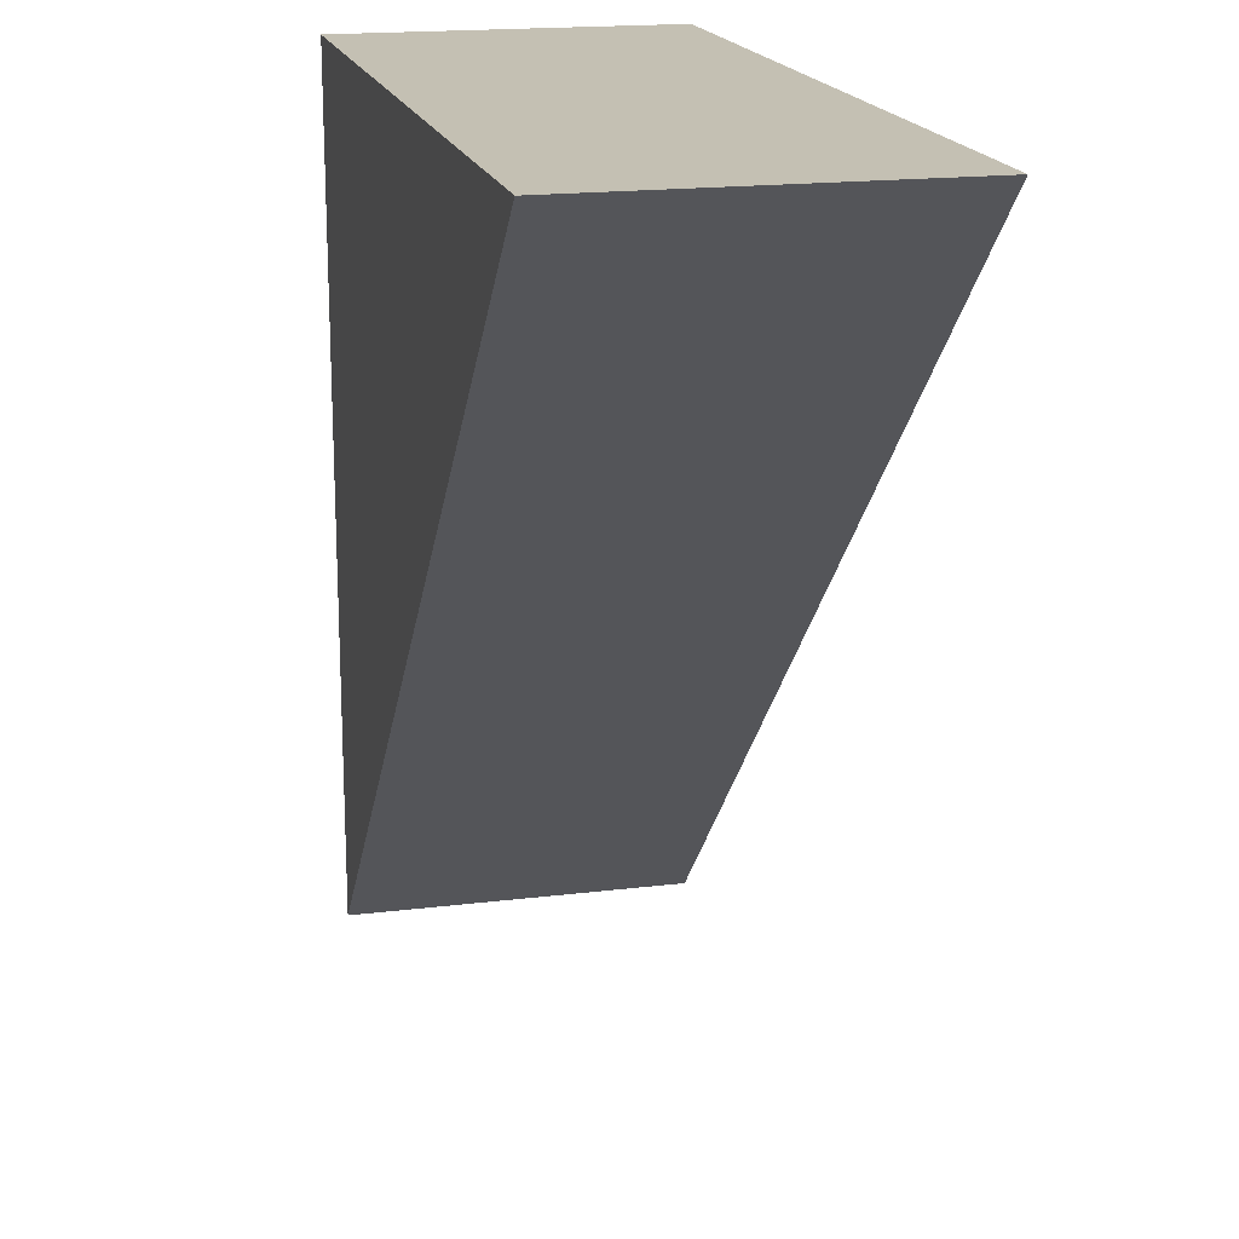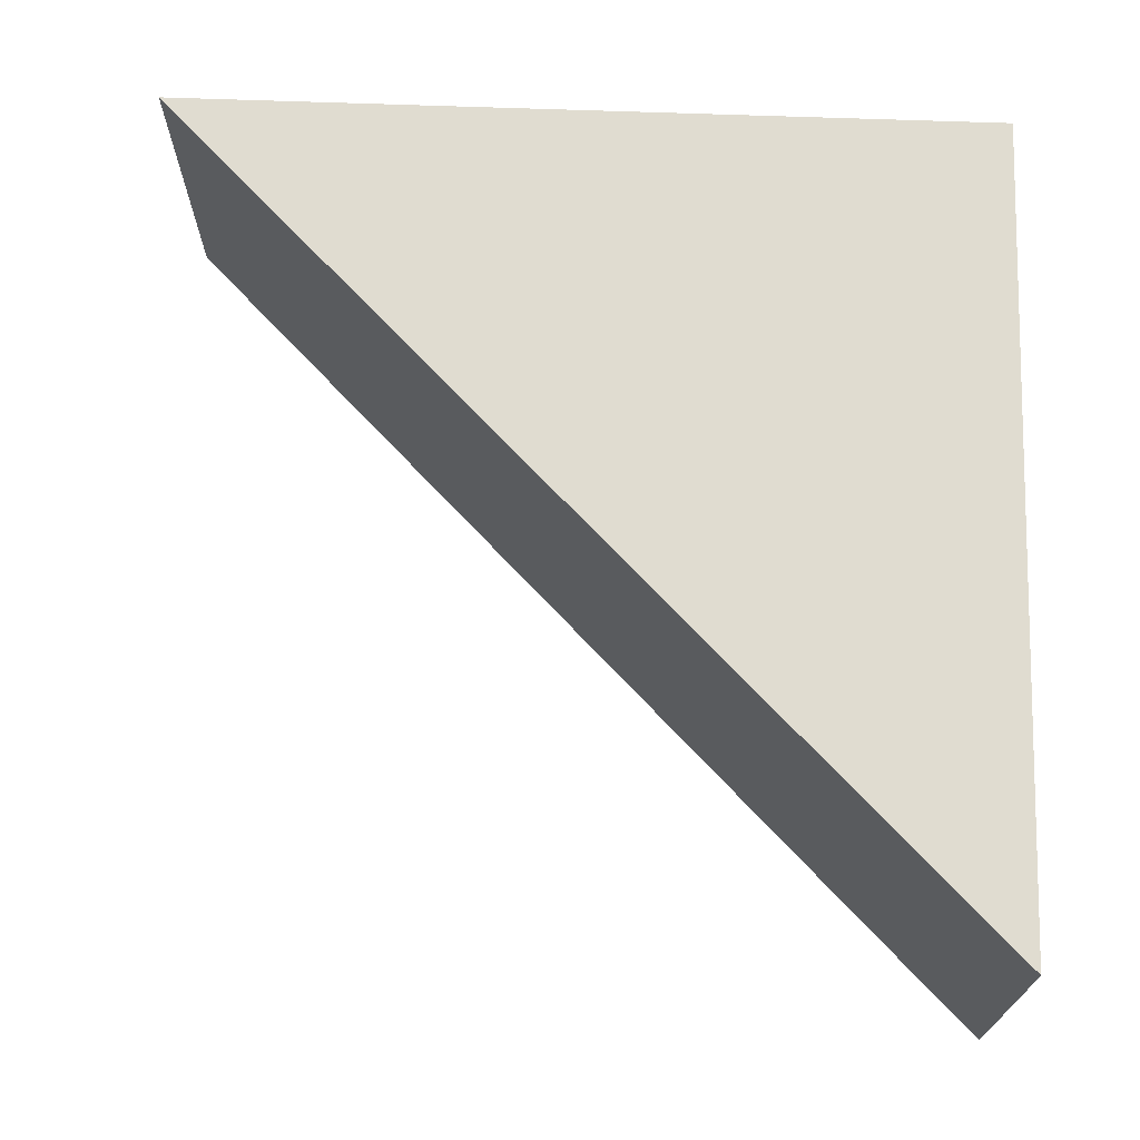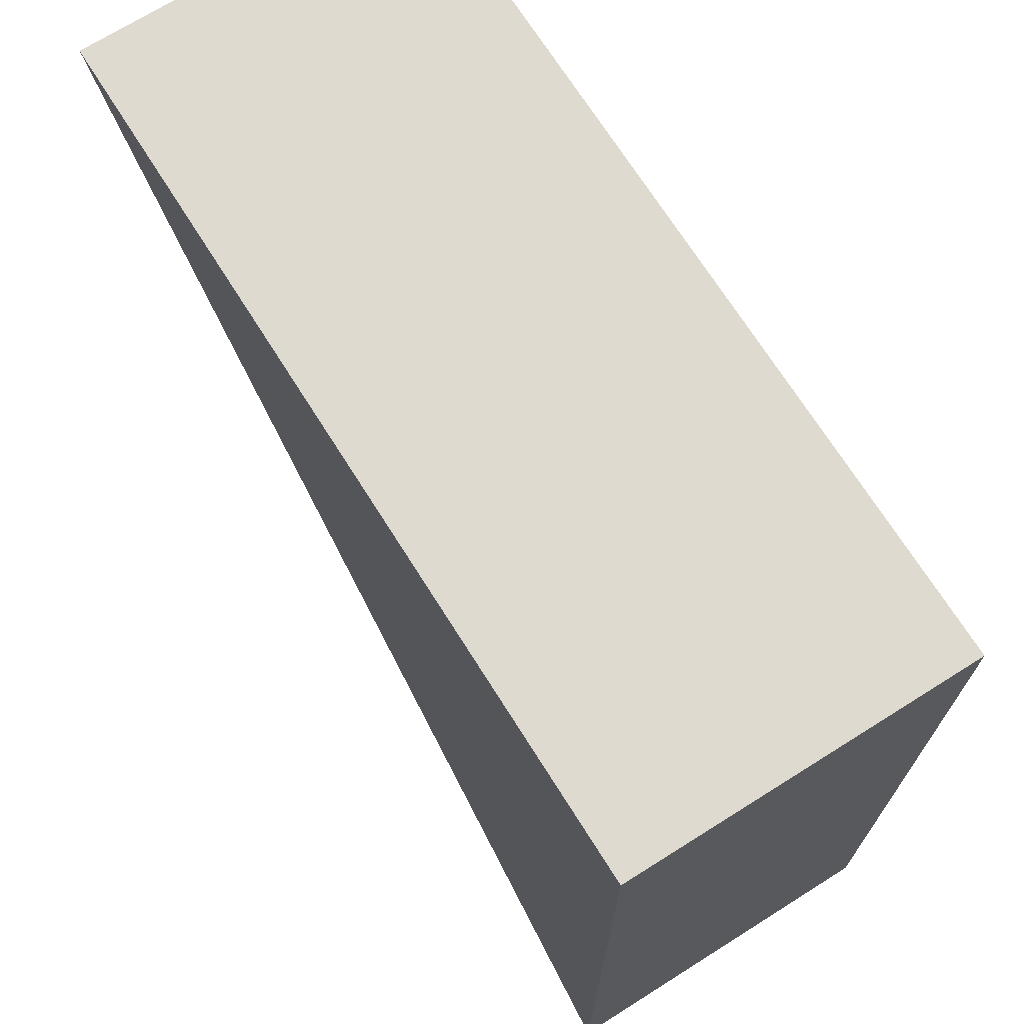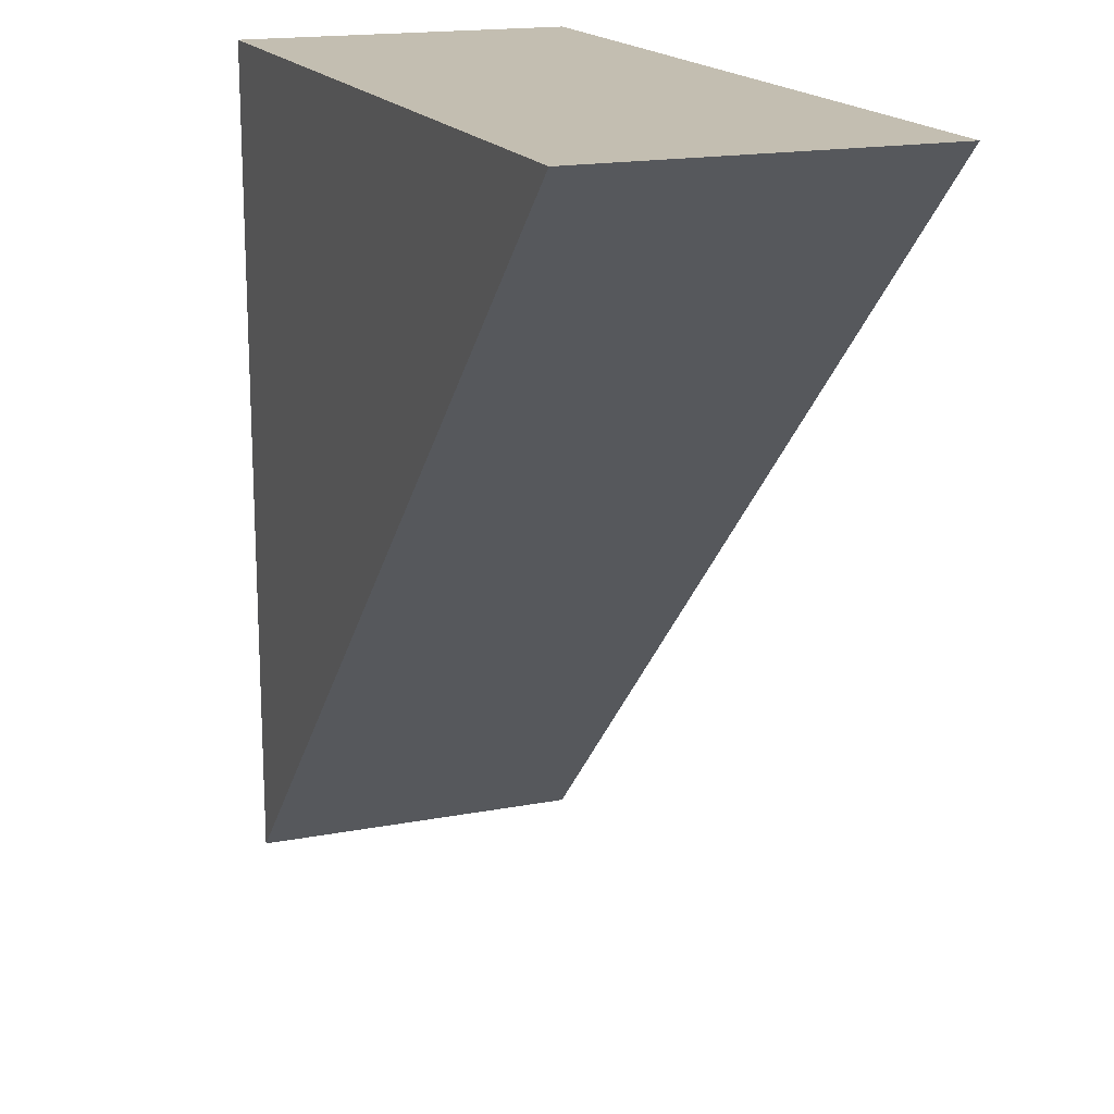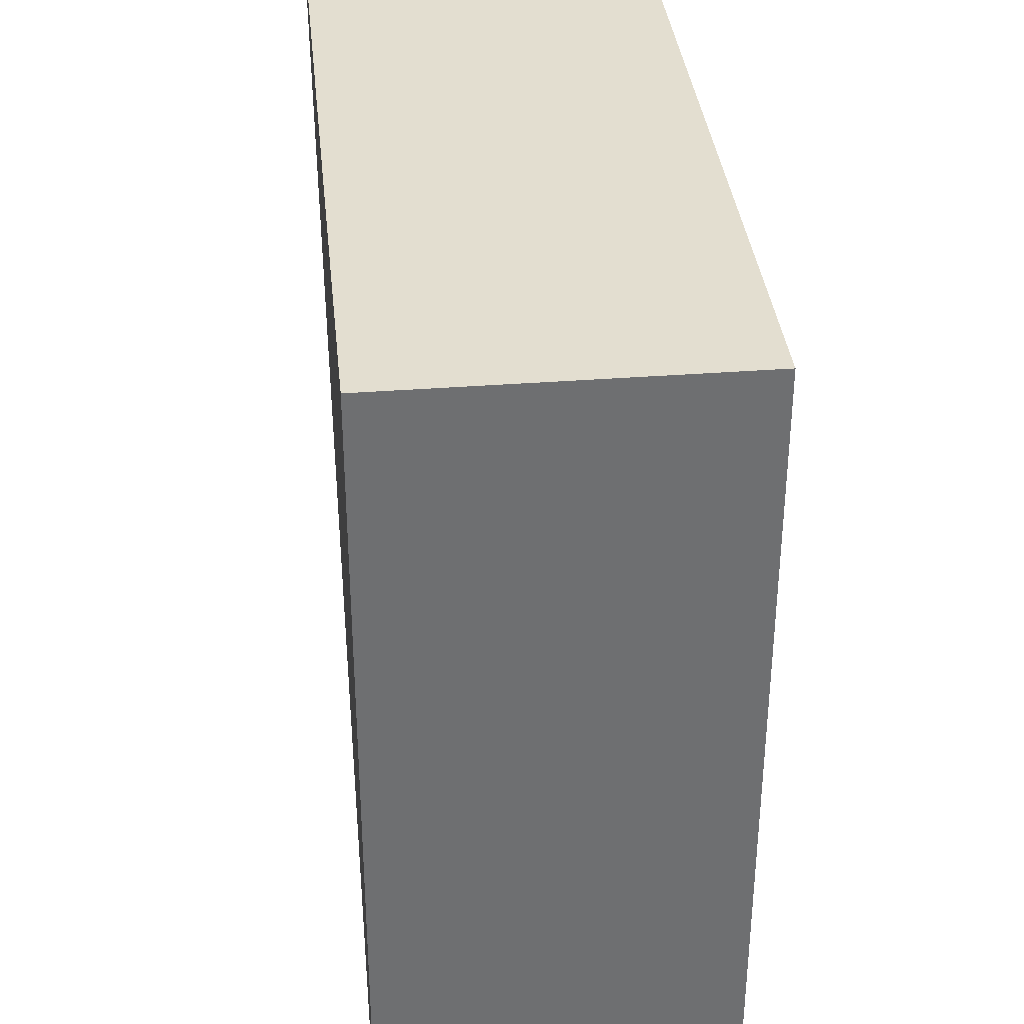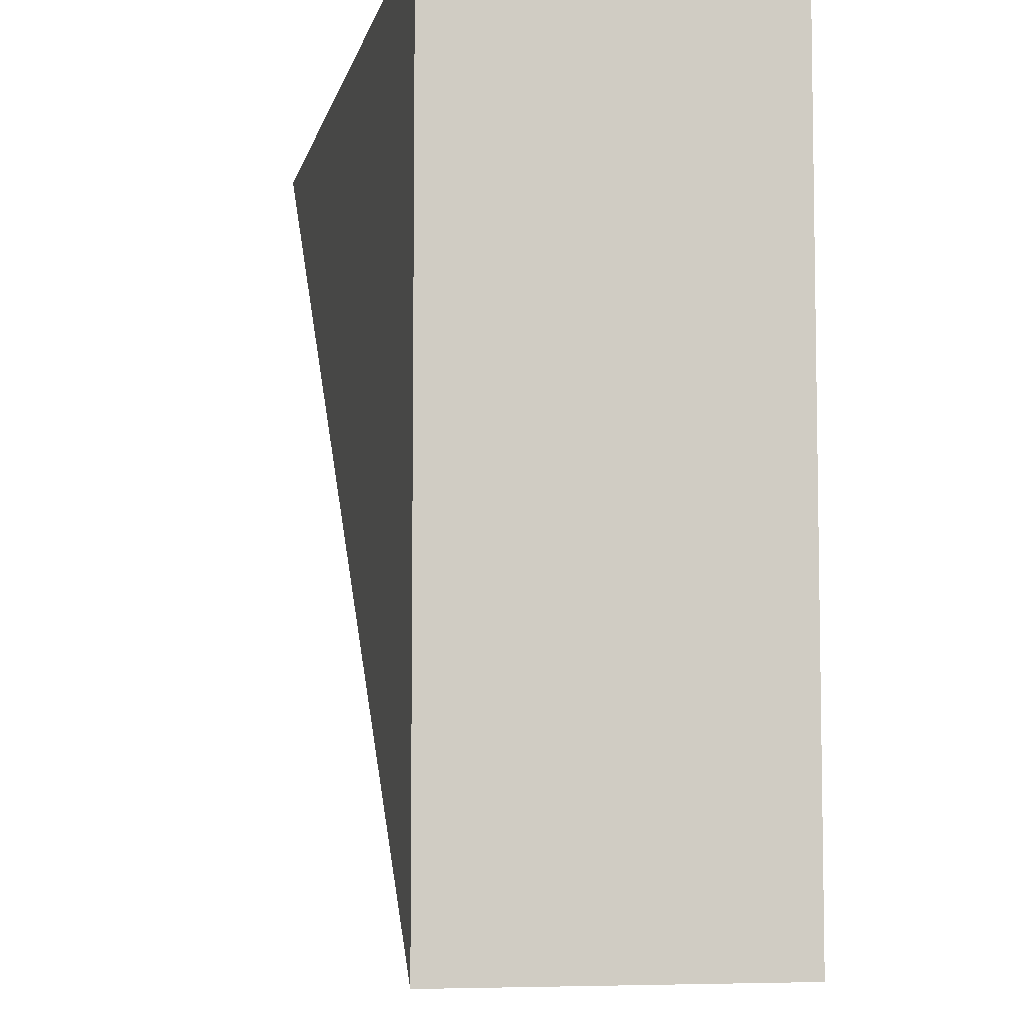
<metadata>
{"format":"obj","ext":"obj","renderer":"f3d","projection":"perspective","resolution":1024,"background":"white","views":[{"elev":18.0,"azim":-103.6,"up":"+Y"},{"elev":69.6,"azim":2.0,"up":"+Z"},{"elev":70.6,"azim":57.8,"up":"+Y"},{"elev":17.2,"azim":-111.1,"up":"+Y"},{"elev":35.8,"azim":84.2,"up":"+Y"},{"elev":-6.3,"azim":78.2,"up":"+Y"}]}
</metadata>
<code>
v 0.1 0.1 -0.02
v 0.1 0 -0.02
v 0 0.1 -0.02
v 0.1 0.1 0.02
v 0.1 0 0.02
v 0 0.1 0.02
f 4 5 6
f 3 2 1
f 1 2 5
f 1 5 4
f 2 3 6
f 2 6 5
f 3 1 4
f 3 4 6

</code>
